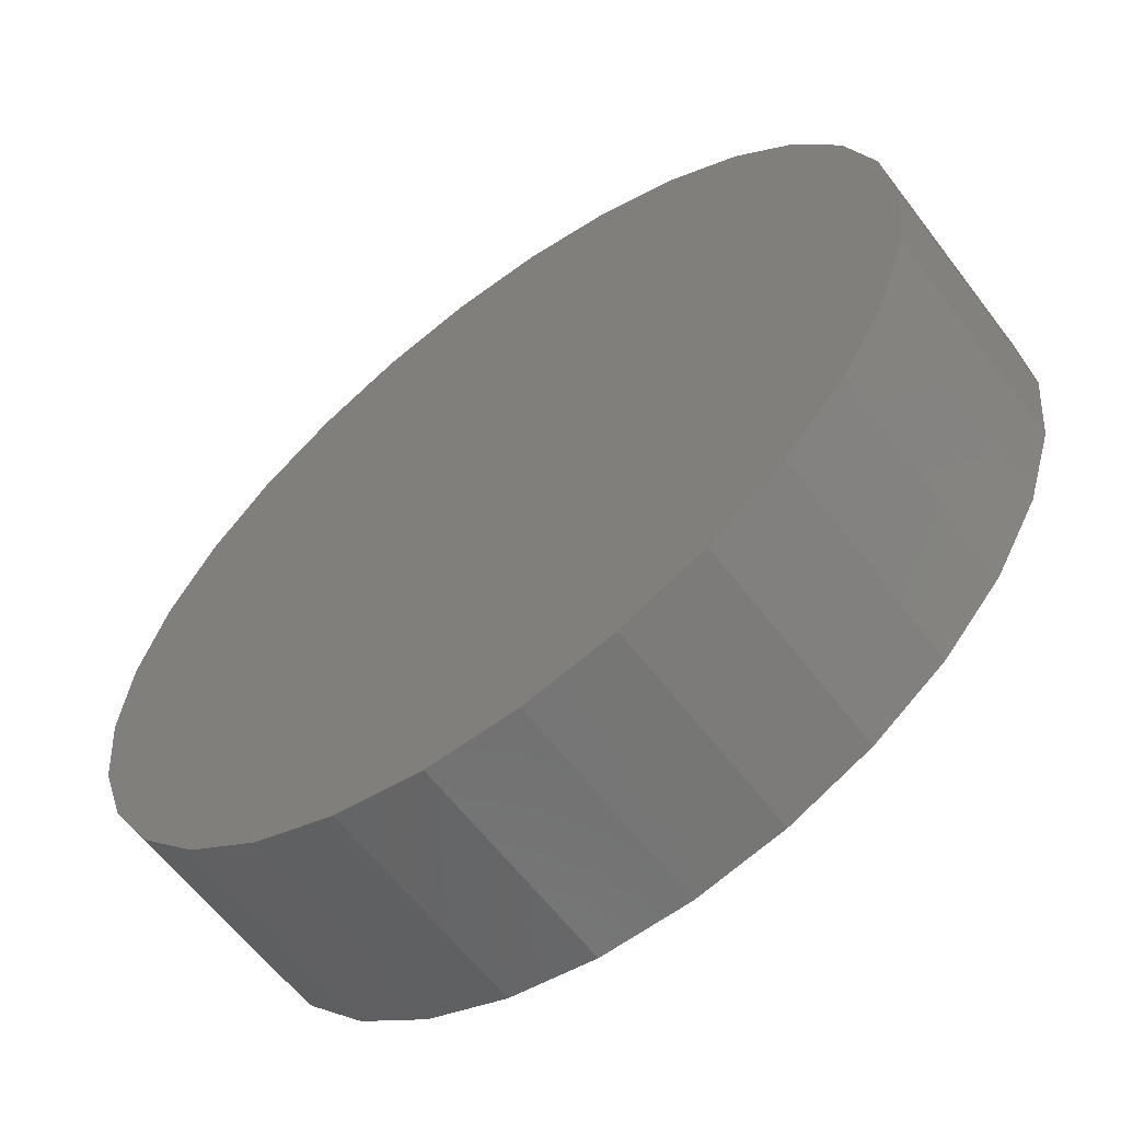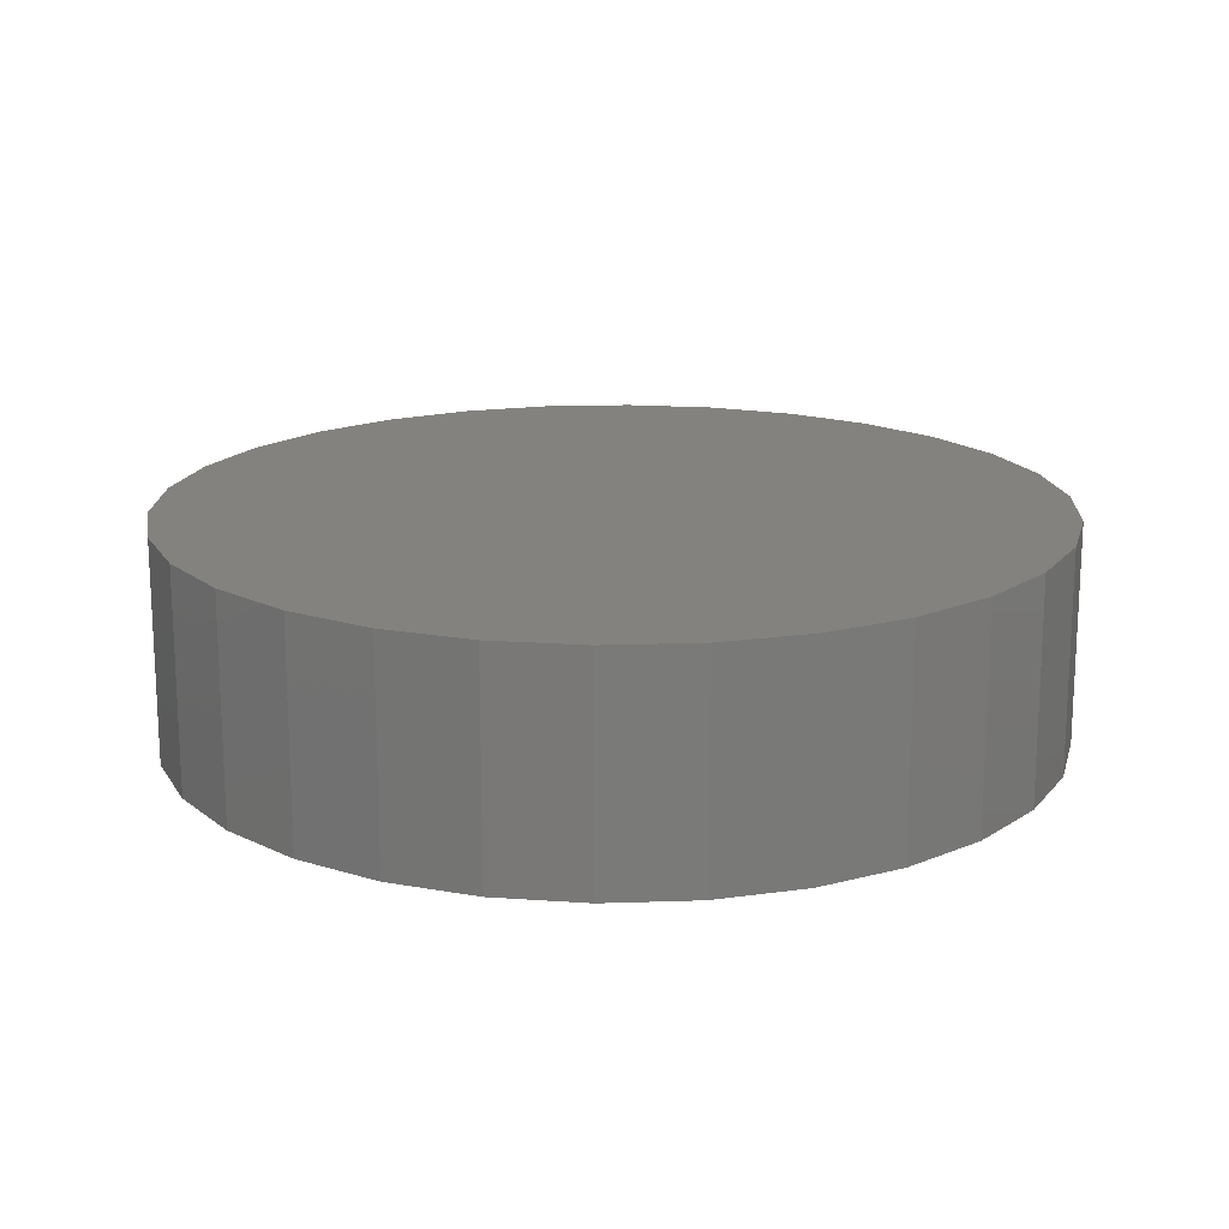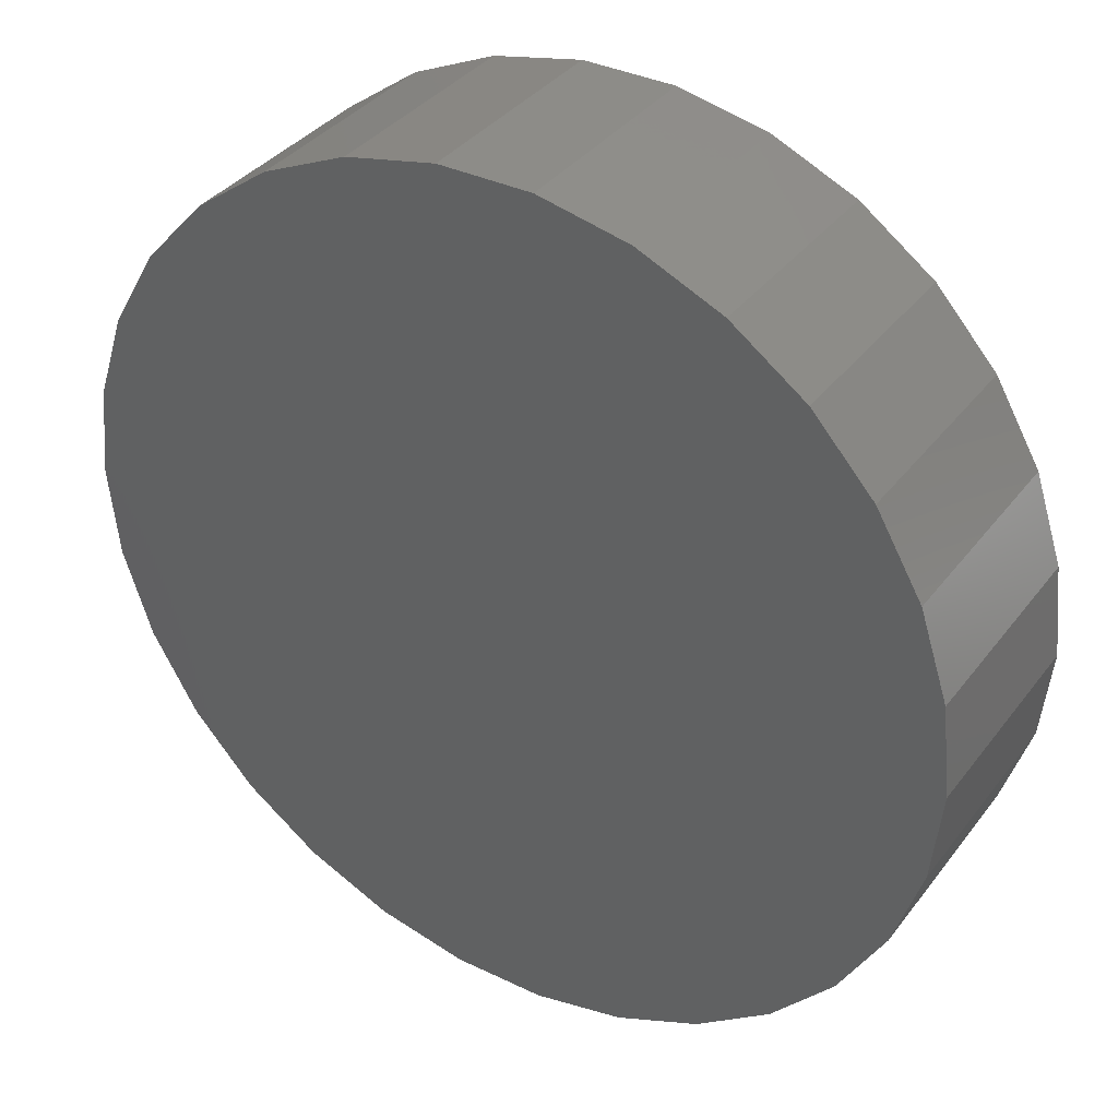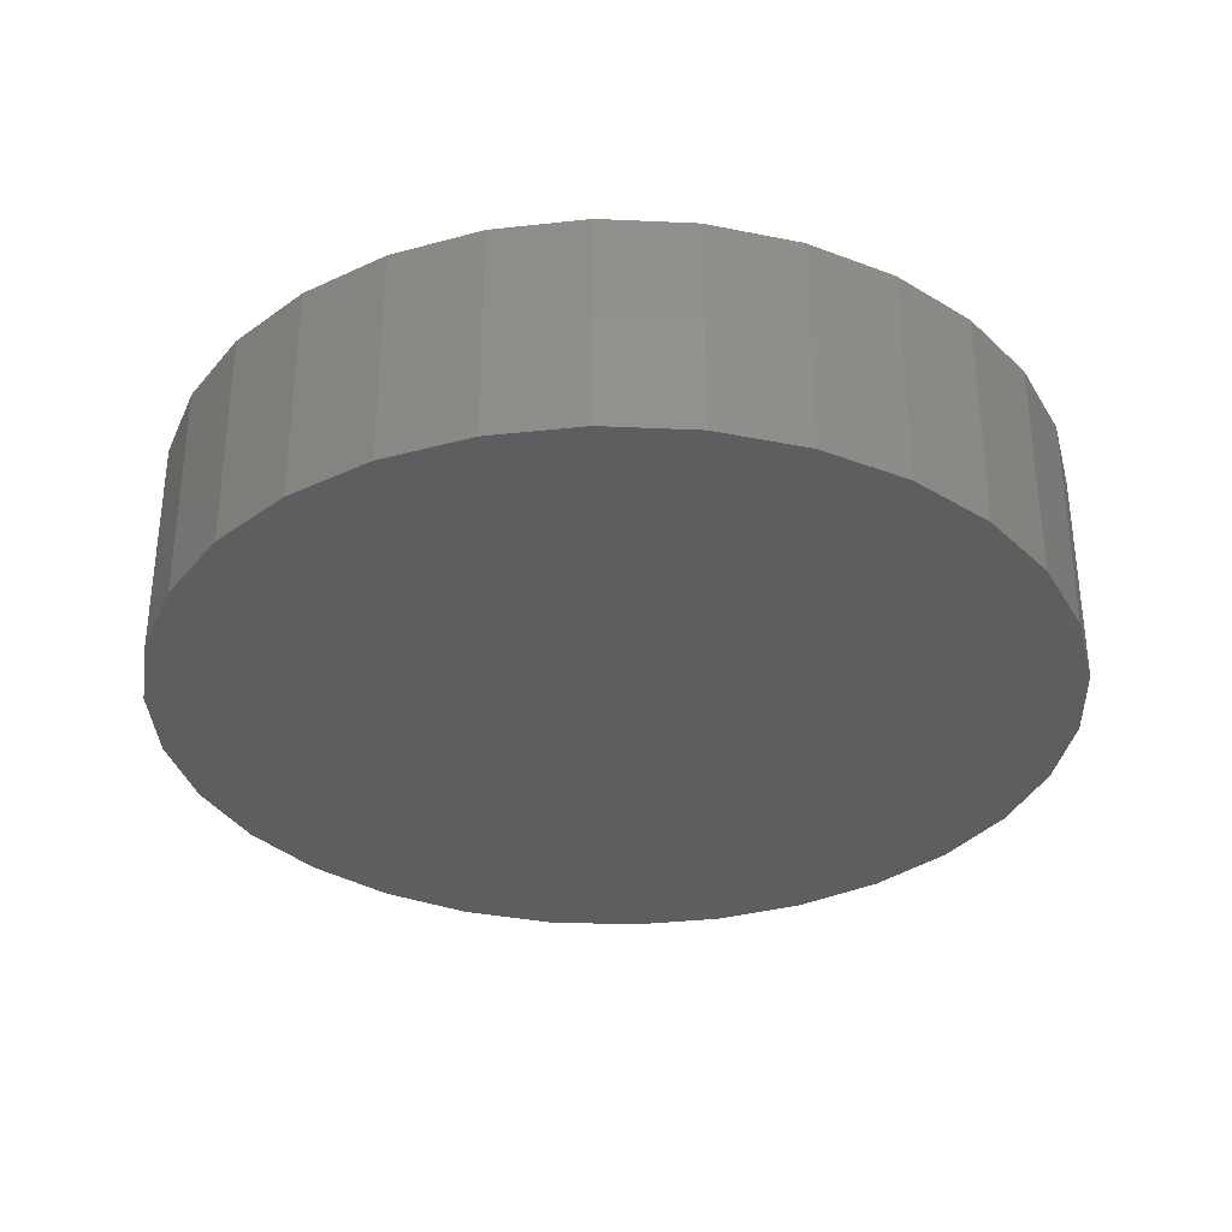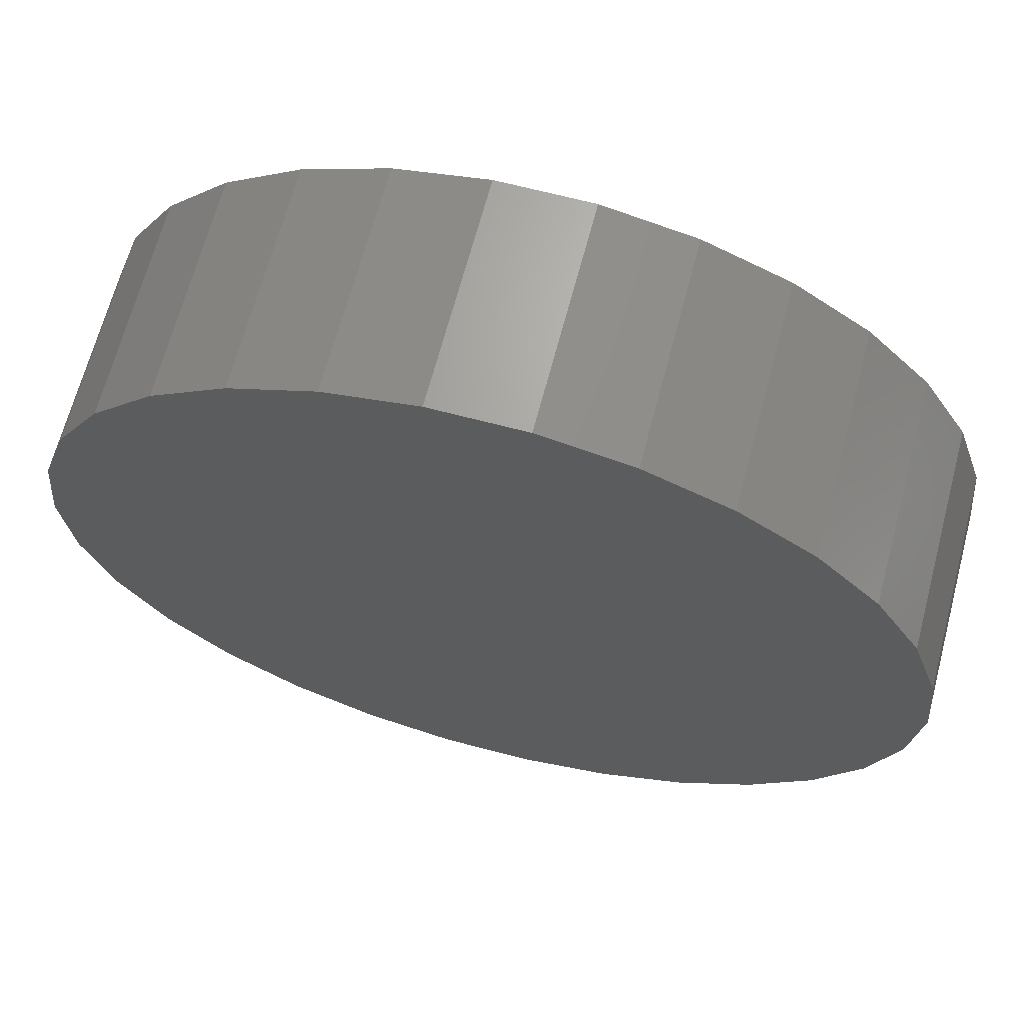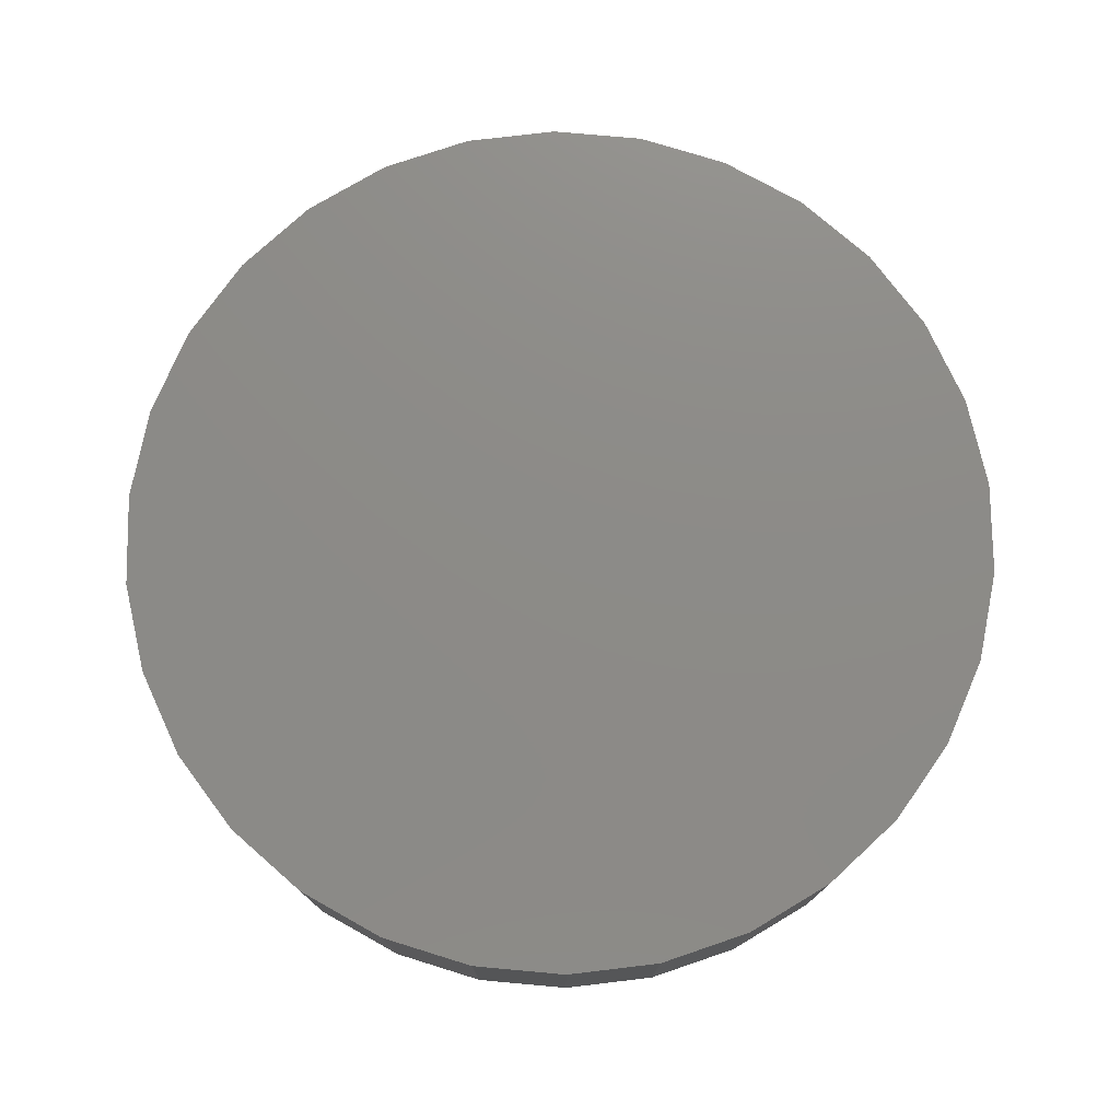
<metadata>
{"format":"stl","ext":"stl","renderer":"f3d","projection":"perspective","resolution":1024,"background":"white","views":[{"elev":-61.3,"azim":-142.9,"up":"+Y"},{"elev":17.1,"azim":-51.9,"up":"+Z"},{"elev":36.2,"azim":32.2,"up":"+Y"},{"elev":-33.5,"azim":56.5,"up":"+Z"},{"elev":66.8,"azim":14.8,"up":"+Y"},{"elev":76.2,"azim":89.2,"up":"+Z"}]}
</metadata>
<code>
# stl→obj: 60 verts, 116 faces
v -9.781 2.079 0
v -9.135 4.067 0
v -10 0 0
v -8.09 5.878 0
v -6.691 7.431 0
v -5 8.66 0
v -3.09 9.511 0
v -1.045 9.945 0
v 1.045 9.945 0
v 3.09 9.511 0
v 5 8.66 0
v 6.691 7.431 0
v 8.09 5.878 0
v 9.135 4.067 0
v 9.781 2.079 0
v 10 0 0
v 9.781 -2.079 0
v 9.135 -4.067 0
v 8.09 -5.878 0
v 6.691 -7.431 0
v 5 -8.66 0
v 3.09 -9.511 0
v 1.045 -9.945 0
v -1.045 -9.945 0
v -3.09 -9.511 0
v -5 -8.66 0
v -6.691 -7.431 0
v -8.09 -5.878 0
v -9.135 -4.067 0
v -9.781 -2.079 0
v 9.781 2.079 5
v 10 0 5
v 9.135 4.067 5
v -10 0 5
v -9.781 2.079 5
v -9.781 -2.079 5
v -9.135 -4.067 5
v -8.09 -5.878 5
v -6.691 -7.431 5
v -5 -8.66 5
v -3.09 -9.511 5
v -1.045 -9.945 5
v 1.045 -9.945 5
v 3.09 -9.511 5
v 5 -8.66 5
v 6.691 -7.431 5
v 8.09 -5.878 5
v 9.135 -4.067 5
v 9.781 -2.079 5
v 8.09 5.878 5
v 6.691 7.431 5
v 5 8.66 5
v 3.09 9.511 5
v 1.045 9.945 5
v -1.045 9.945 5
v -3.09 9.511 5
v -5 8.66 5
v -6.691 7.431 5
v -8.09 5.878 5
v -9.135 4.067 5
f 1 2 3
f 3 2 4
f 3 4 5
f 3 5 6
f 3 6 7
f 3 7 8
f 3 8 9
f 3 9 10
f 3 10 11
f 3 11 12
f 3 12 13
f 3 13 14
f 3 14 15
f 3 15 16
f 3 16 17
f 3 17 18
f 3 18 19
f 3 19 20
f 3 20 21
f 3 21 22
f 3 22 23
f 3 23 24
f 3 24 25
f 3 25 26
f 3 26 27
f 3 27 28
f 3 28 29
f 3 29 30
f 15 31 32
f 16 15 32
f 14 33 31
f 15 14 31
f 34 35 3
f 3 35 1
f 30 36 3
f 3 36 34
f 29 37 30
f 30 37 36
f 28 38 29
f 29 38 37
f 27 39 28
f 28 39 38
f 27 26 40
f 39 27 40
f 26 25 41
f 40 26 41
f 25 24 42
f 41 25 42
f 24 23 43
f 42 24 43
f 23 22 44
f 43 23 44
f 22 21 45
f 44 22 45
f 21 20 46
f 45 21 46
f 20 19 47
f 46 20 47
f 19 18 48
f 47 19 48
f 18 17 49
f 48 18 49
f 17 16 32
f 49 17 32
f 13 50 33
f 14 13 33
f 12 51 50
f 13 12 50
f 52 51 11
f 11 51 12
f 53 52 10
f 10 52 11
f 54 53 9
f 9 53 10
f 55 54 8
f 8 54 9
f 56 55 7
f 7 55 8
f 57 56 6
f 6 56 7
f 58 57 5
f 5 57 6
f 59 58 4
f 4 58 5
f 60 59 2
f 2 59 4
f 35 60 1
f 1 60 2
f 34 36 37
f 39 34 38
f 38 34 37
f 40 34 39
f 41 34 40
f 42 34 41
f 43 34 42
f 44 34 43
f 45 34 44
f 46 34 45
f 47 34 46
f 48 34 47
f 49 34 48
f 32 34 49
f 31 34 32
f 33 34 31
f 50 34 33
f 51 34 50
f 52 34 51
f 53 34 52
f 54 34 53
f 55 34 54
f 56 34 55
f 57 34 56
f 58 34 57
f 59 34 58
f 60 34 59
f 35 34 60

</code>
